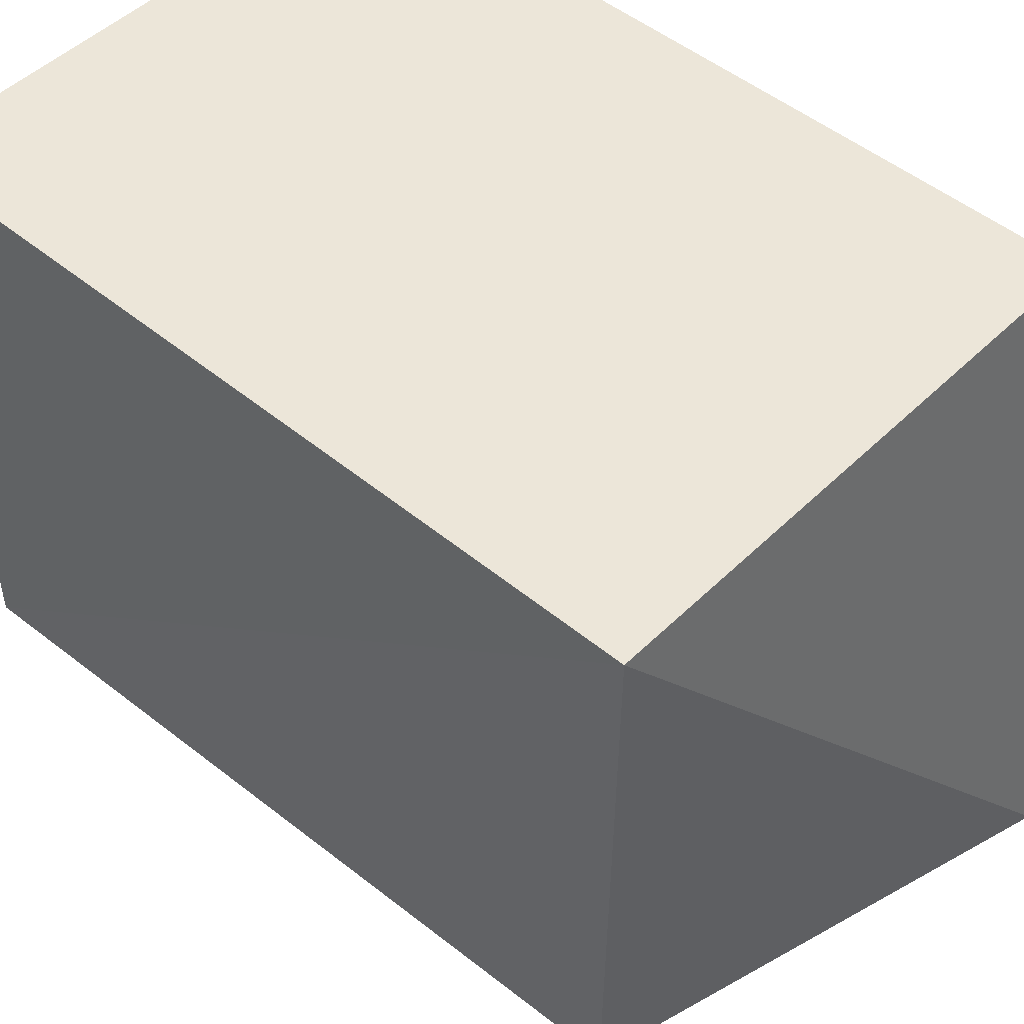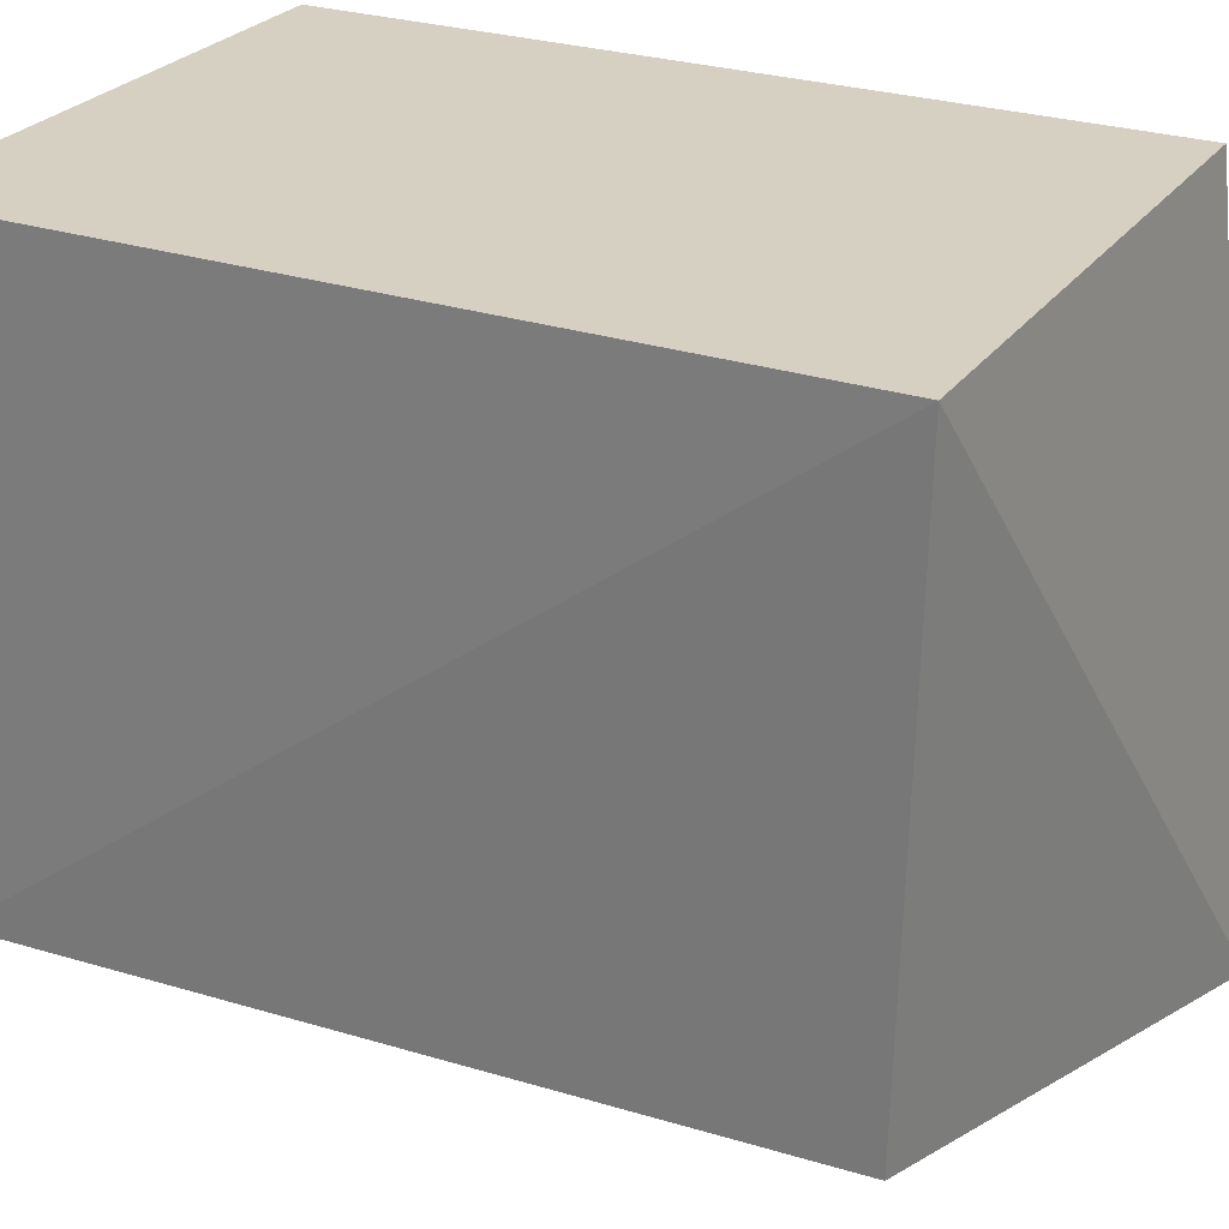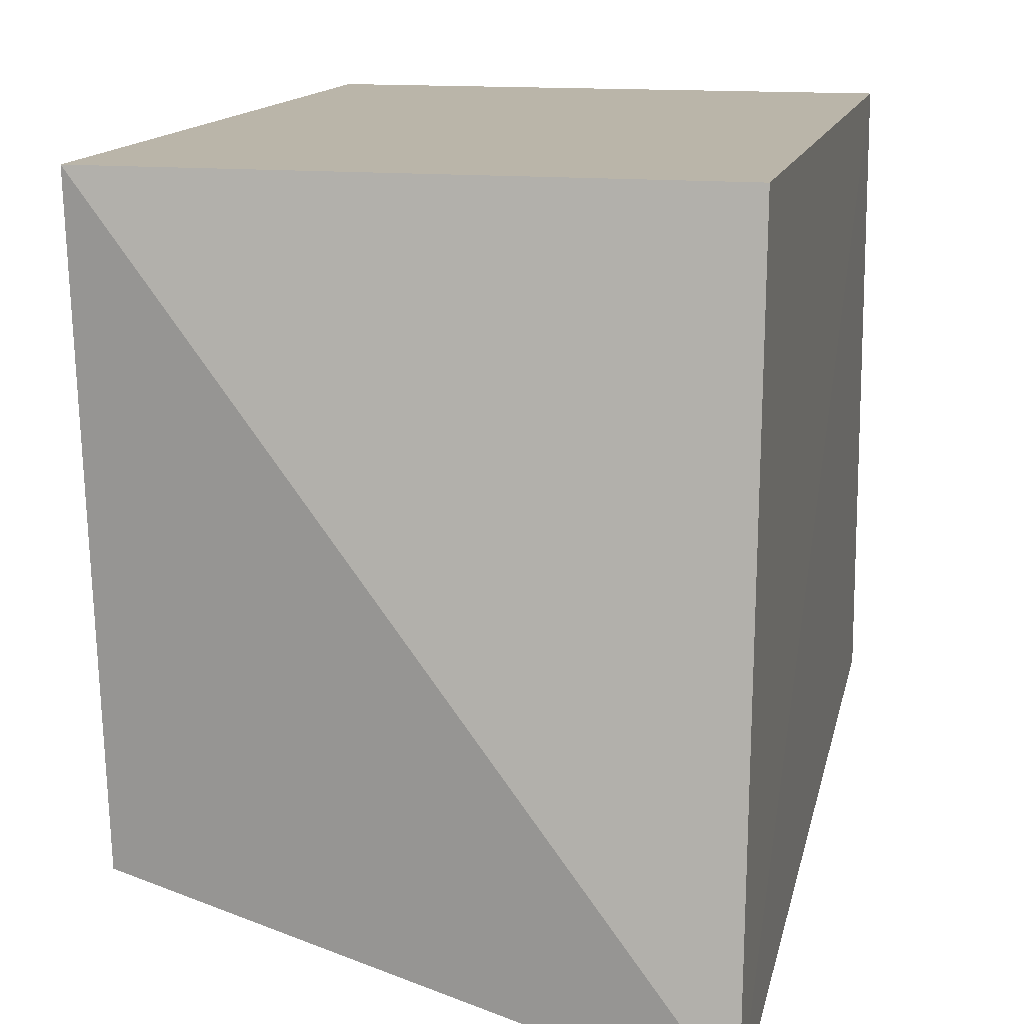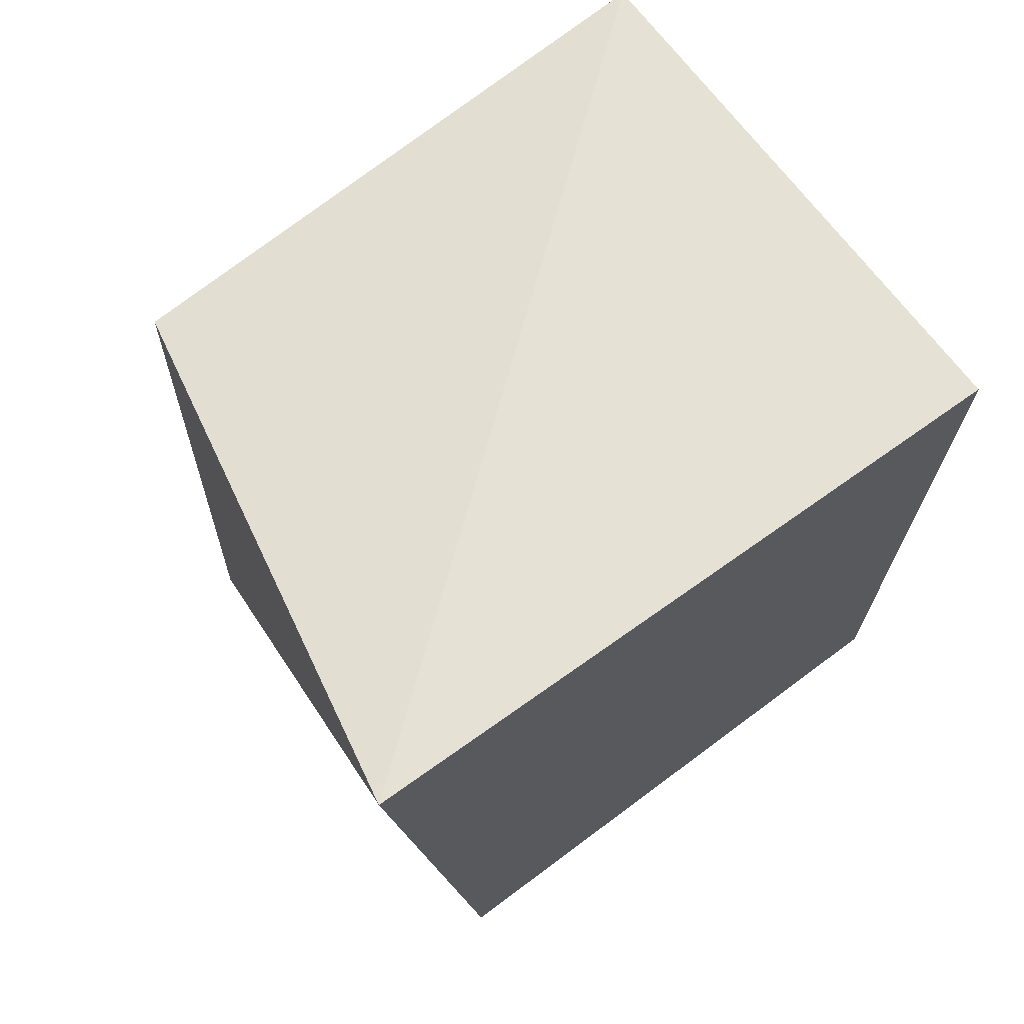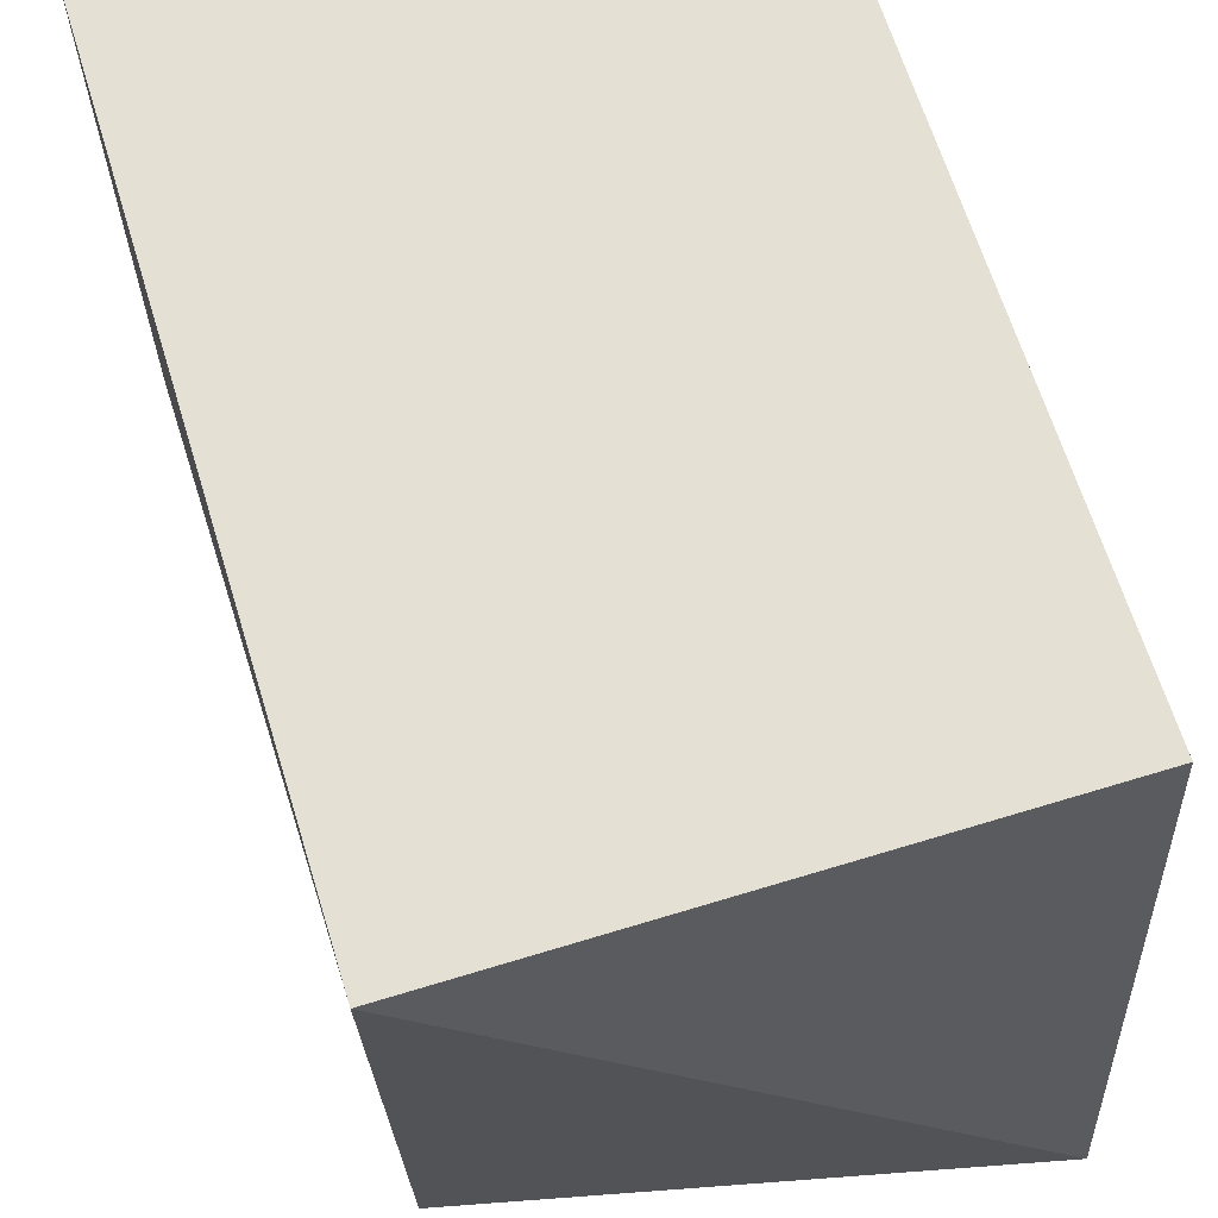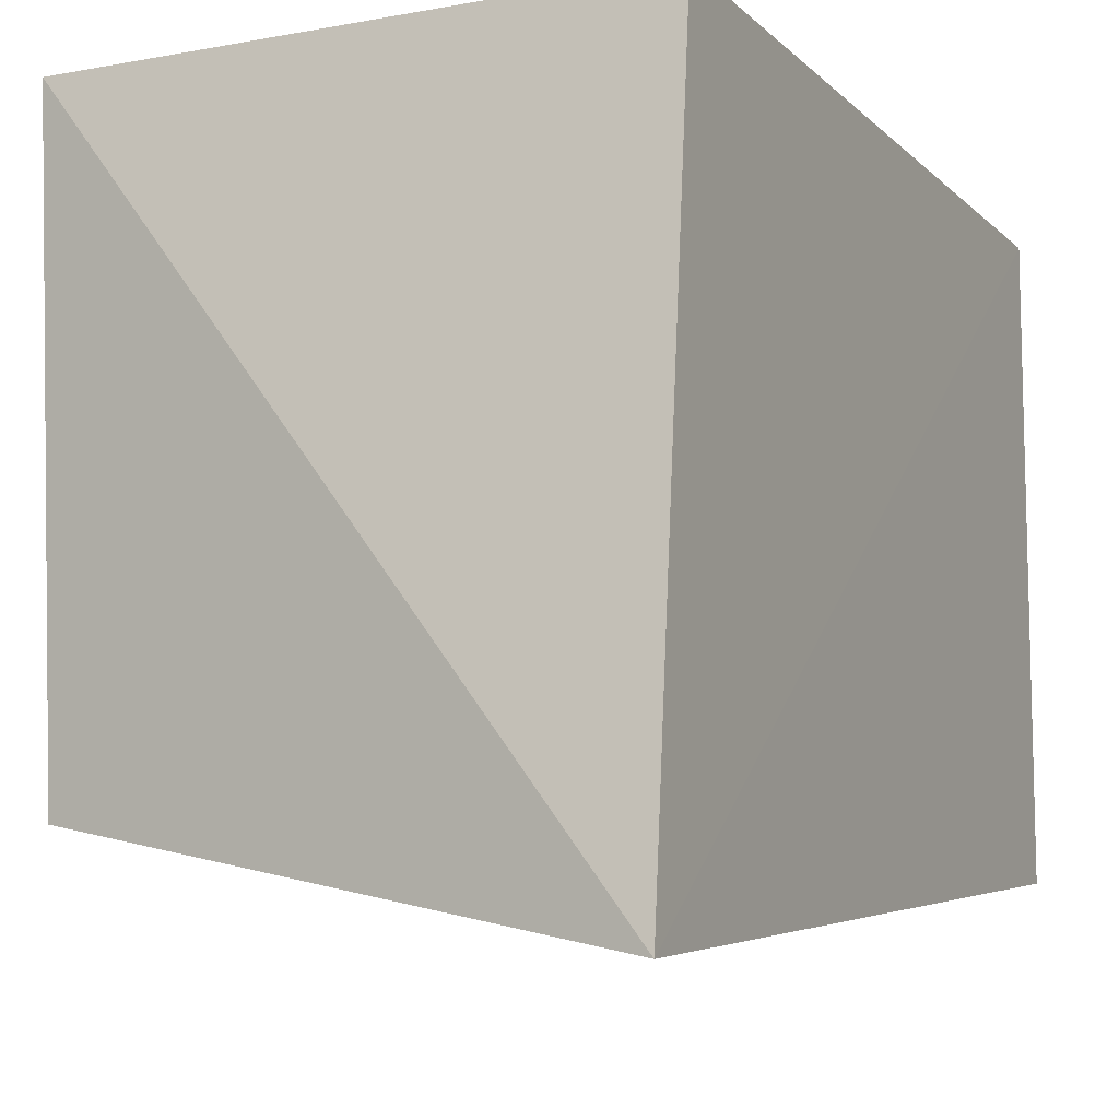
<metadata>
{"format":"obj","ext":"obj","renderer":"f3d","projection":"perspective","resolution":1024,"background":"white","views":[{"elev":48.7,"azim":-47.3,"up":"+Y"},{"elev":26.5,"azim":-62.4,"up":"+Y"},{"elev":13.7,"azim":12.7,"up":"+Y"},{"elev":69.5,"azim":53.2,"up":"+Z"},{"elev":65.4,"azim":-17.1,"up":"+Y"},{"elev":-9.8,"azim":25.5,"up":"+Y"}]}
</metadata>
<code>
v 0.005069 -0.227 0.03078
v 0.004432 -0.1982 -0.2348
v 0.004432 -0.01636 0.007576
v -0.1622 -0.01636 0.007576
v -0.1622 -0.1982 -0.2348
v -0.1622 -0.01636 -0.2348
v 0.004432 -0.01636 -0.2348
v -0.1578 -0.1934 0.002443
f 1 3 4
f 5 2 1
f 6 4 3
f 6 5 4
f 6 2 5
f 7 1 2
f 7 3 1
f 7 6 3
f 7 2 6
f 8 5 1
f 8 1 4
f 8 4 5

</code>
